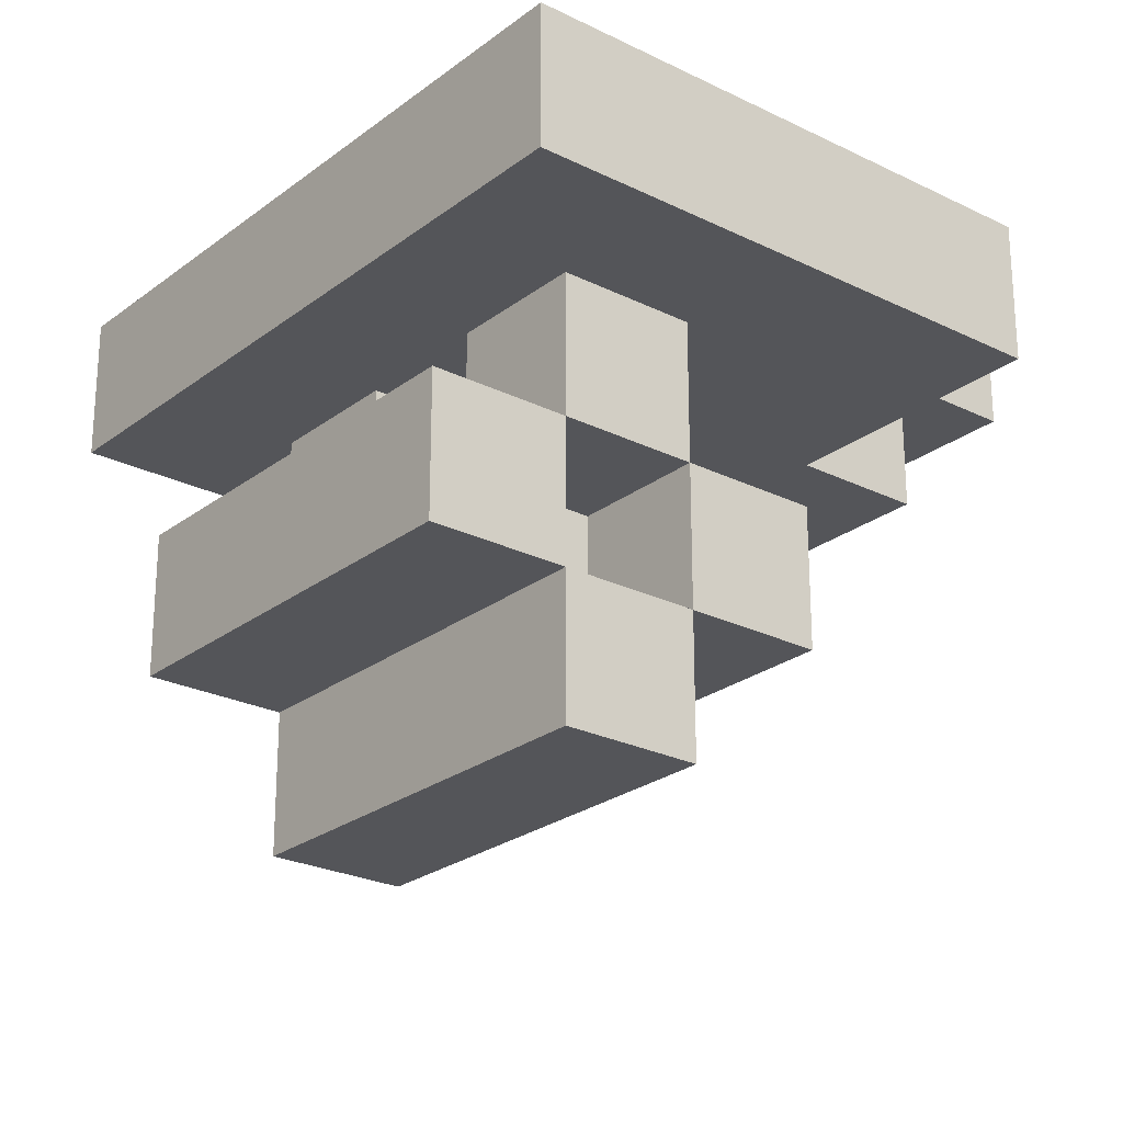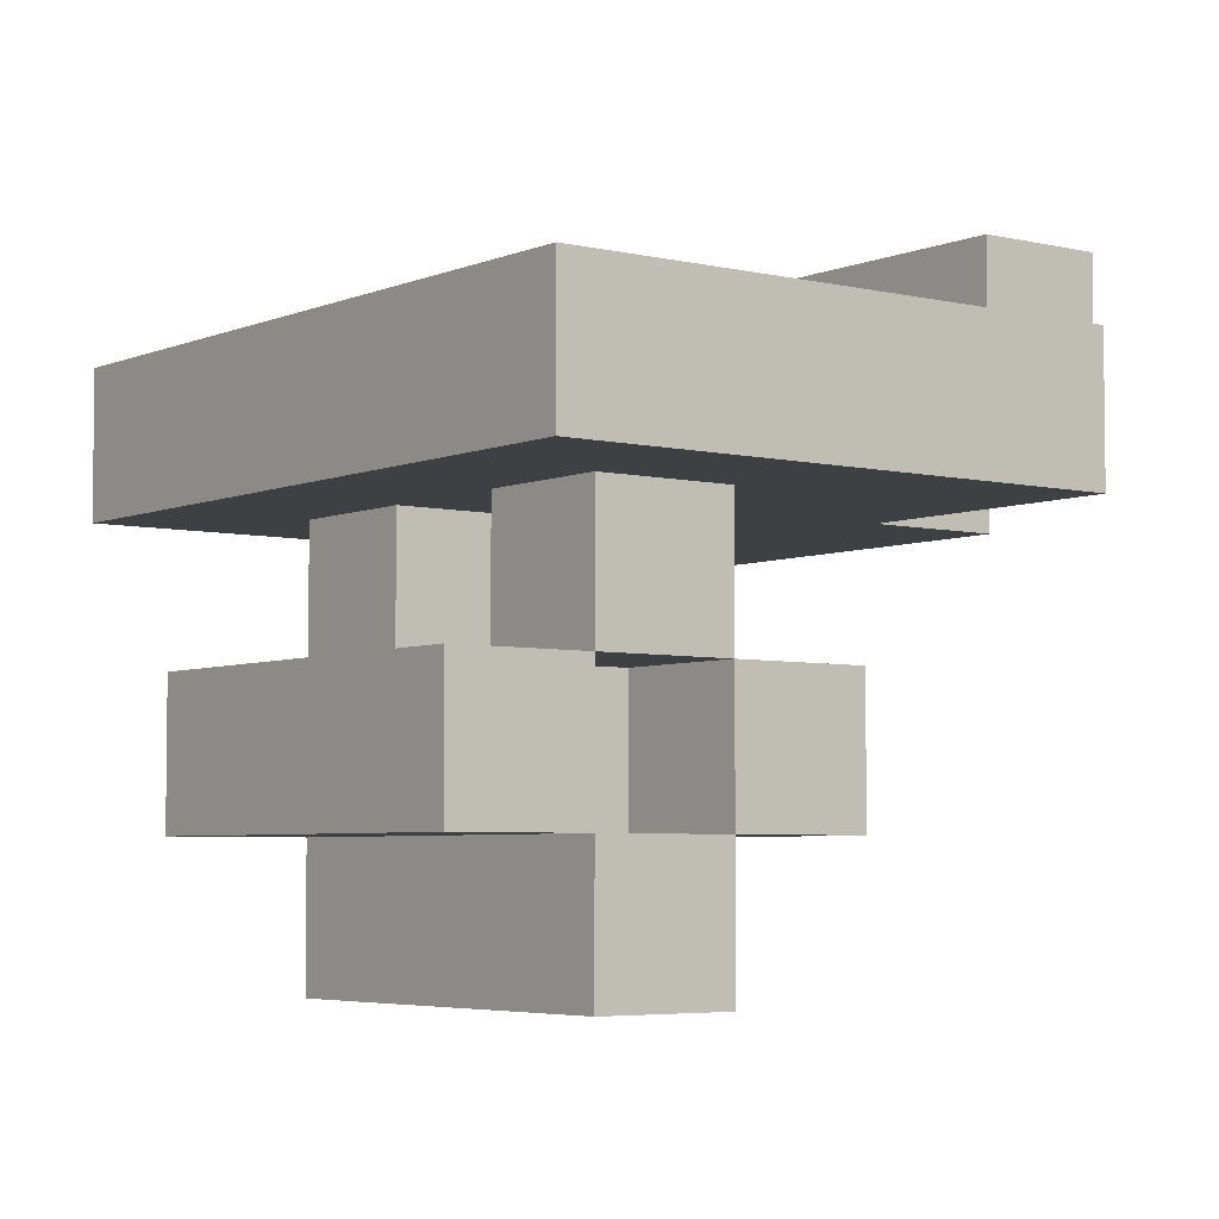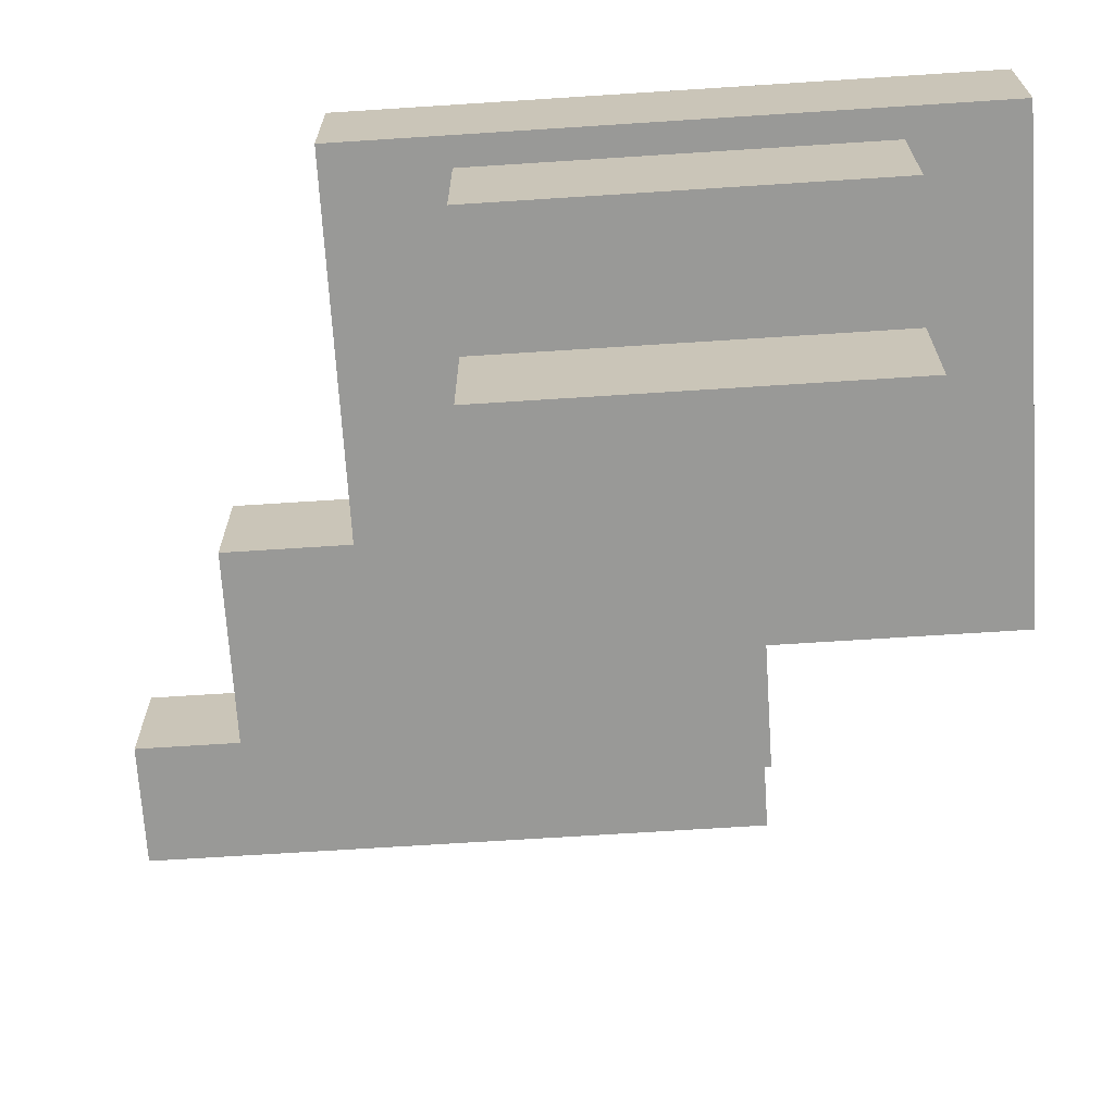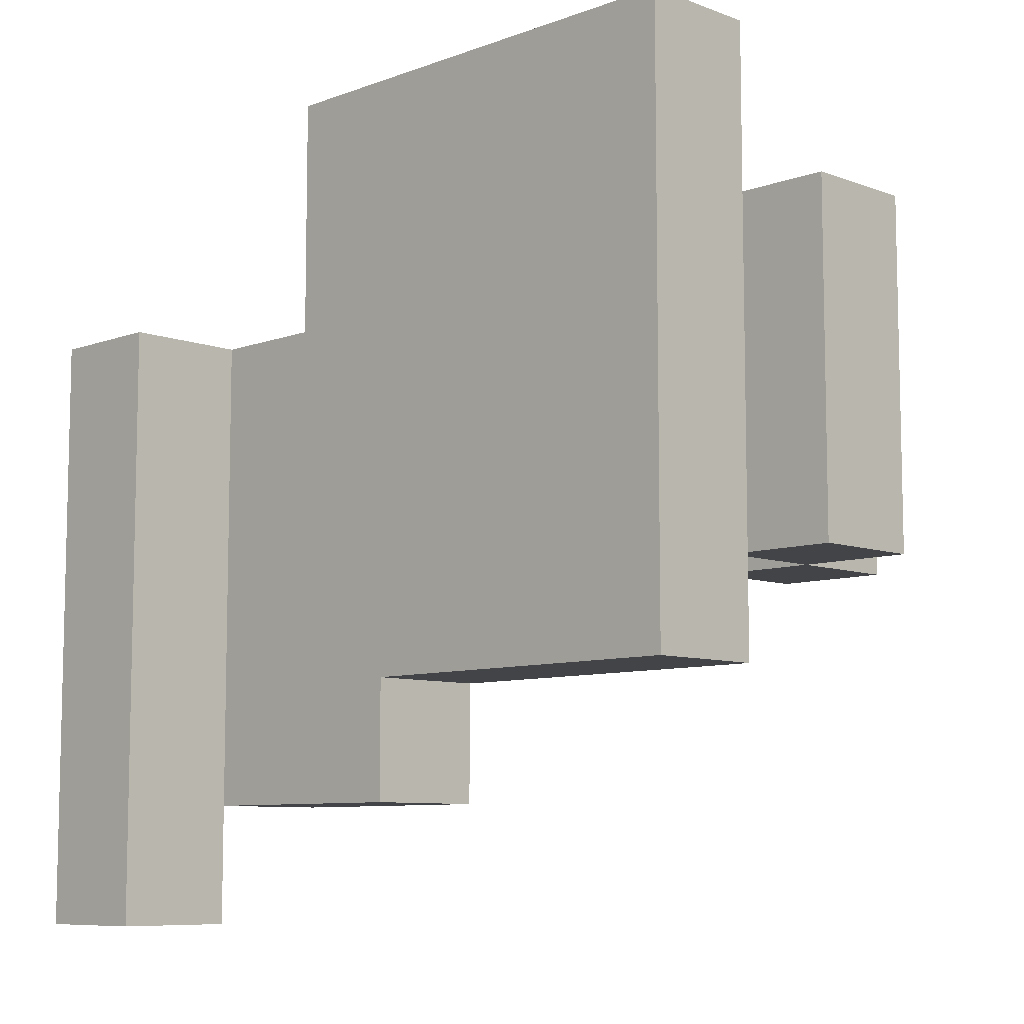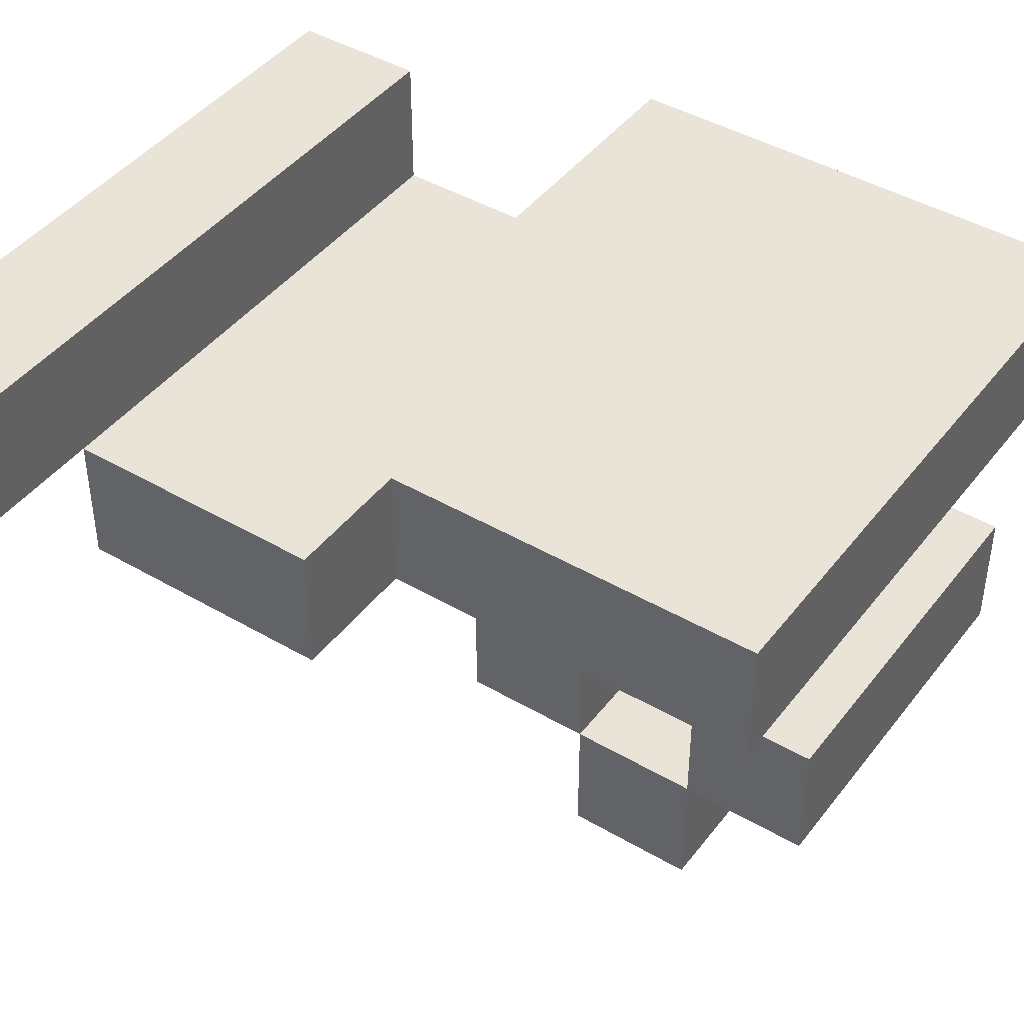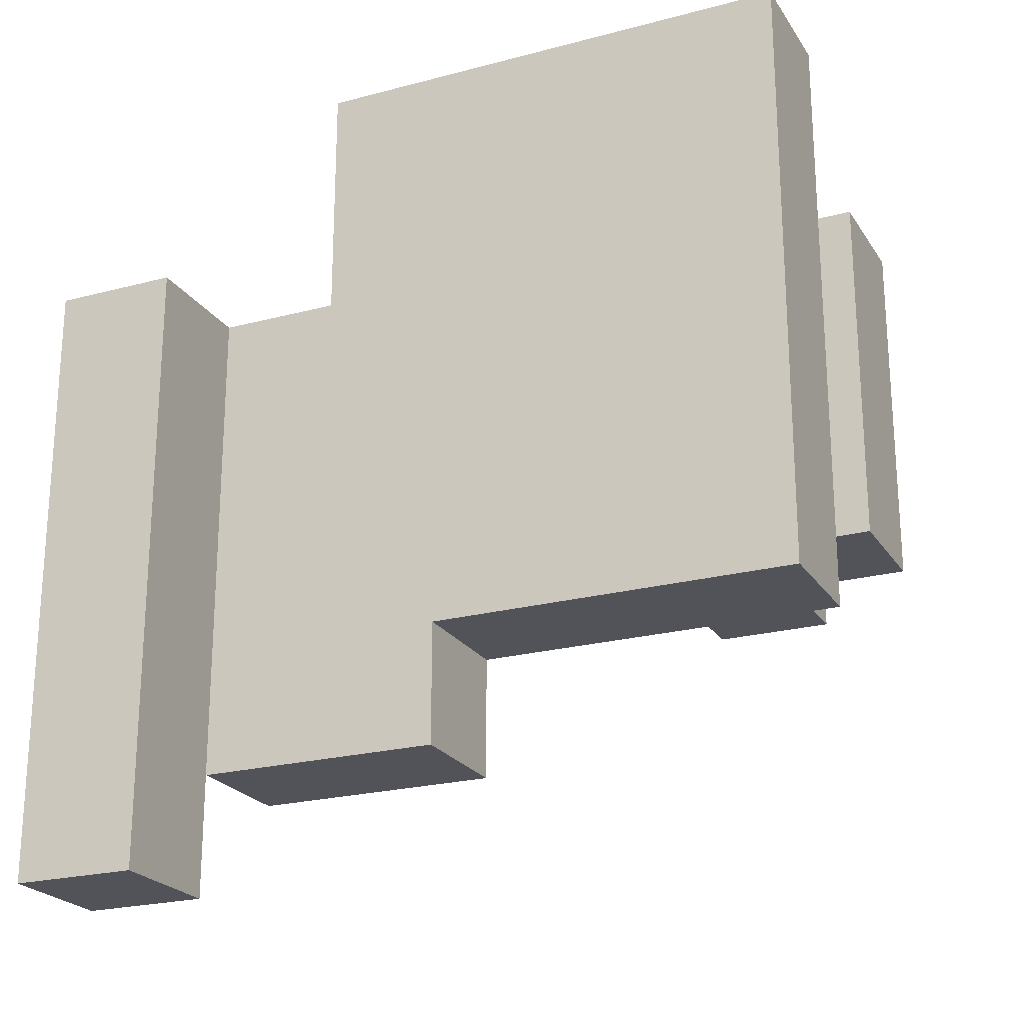
<metadata>
{"format":"obj","ext":"obj","renderer":"f3d","projection":"perspective","resolution":1024,"background":"white","views":[{"elev":-24.6,"azim":-39.1,"up":"+Y"},{"elev":-4.8,"azim":-37.2,"up":"+Y"},{"elev":-68.8,"azim":-86.3,"up":"+Y"},{"elev":-8.3,"azim":-135.1,"up":"+Z"},{"elev":43.5,"azim":-145.4,"up":"+Y"},{"elev":-22.7,"azim":-155.5,"up":"+Z"}]}
</metadata>
<code>
o GalactixRacer_Wing2_L
v 2.4 -0.4 -1.2
v 2.4 -0.4 -1.7
v 2.4 -0.3 -1.2
v 2.4 -0.3 -1.7
v 2.3 -0.5 -1.2
v 2.3 -0.5 -1.6
v 2.3 -0.4 -1.2
v 2.3 -0.4 -1.6
v 2.2 -0.5 -1
v 2.2 -0.5 -1.2
v 2.2 -0.4 -1
v 2.2 -0.4 -1.2
v 2.1 -0.7 -1.1
v 2.1 -0.7 -1.4
v 2.1 -0.6 -1.1
v 2.1 -0.6 -1.4
v 2 -0.8 -1.1
v 2 -0.8 -1.4
v 2 -0.7 -1.1
v 2 -0.7 -1.4
v 2 -0.6 -1.1
v 2 -0.6 -1.2
v 2 -0.6 -1.3
v 2 -0.6 -1.4
v 2 -0.5 -1.1
v 2 -0.5 -1.2
v 2 -0.5 -1.3
v 2 -0.5 -1.4
v 1.9 -0.7 -1.1
v 1.9 -0.7 -1.2
v 1.9 -0.7 -1.3
v 1.9 -0.7 -1.4
v 1.9 -0.6 -1.1
v 1.9 -0.6 -1.2
v 1.9 -0.6 -1.3
v 1.9 -0.6 -1.4
v 2.3 -0.4 -1.2
v 2.3 -0.4 -1.6
v 2.3 -0.4 -1.7
v 2.3 -0.3 -1.2
v 2.3 -0.3 -1.7
v 2.1 -0.5 -1.5
v 2.1 -0.5 -1.6
v 2.1 -0.4 -1.5
v 2.1 -0.4 -1.6
v 2 -0.7 -1.1
v 2 -0.7 -1.2
v 2 -0.7 -1.3
v 2 -0.7 -1.4
v 2 -0.6 -1.1
v 2 -0.6 -1.2
v 2 -0.6 -1.3
v 2 -0.6 -1.4
v 1.9 -0.8 -1.1
v 1.9 -0.8 -1.4
v 1.9 -0.7 -1.1
v 1.9 -0.7 -1.4
v 1.9 -0.6 -1.1
v 1.9 -0.6 -1.2
v 1.9 -0.6 -1.3
v 1.9 -0.6 -1.4
v 1.9 -0.5 -1.1
v 1.9 -0.5 -1.2
v 1.9 -0.5 -1.3
v 1.9 -0.5 -1.4
v 1.8 -0.7 -1.1
v 1.8 -0.7 -1.4
v 1.8 -0.6 -1.1
v 1.8 -0.6 -1.4
v 1.8 -0.5 -1
v 1.8 -0.5 -1.2
v 1.8 -0.5 -1.5
v 1.8 -0.4 -1
v 1.8 -0.4 -1.2
v 1.8 -0.4 -1.5
v 2.2 -0.5 -1
v 2.2 -0.4 -1
v 2 -0.5 -1
v 2 -0.4 -1
v 1.8 -0.5 -1
v 1.8 -0.4 -1
v 2.1 -0.7 -1.1
v 2.1 -0.6 -1.1
v 2 -0.8 -1.1
v 2 -0.7 -1.1
v 2 -0.6 -1.1
v 2 -0.5 -1.1
v 1.9 -0.8 -1.1
v 1.9 -0.7 -1.1
v 1.9 -0.6 -1.1
v 1.9 -0.5 -1.1
v 1.8 -0.7 -1.1
v 1.8 -0.6 -1.1
v 2.4 -0.4 -1.2
v 2.4 -0.3 -1.2
v 2.3 -0.5 -1.2
v 2.3 -0.4 -1.2
v 2.3 -0.3 -1.2
v 2.2 -0.5 -1.2
v 2.2 -0.4 -1.2
v 2 -0.7 -1.2
v 2 -0.6 -1.2
v 1.9 -0.7 -1.2
v 1.9 -0.6 -1.2
v 2 -0.6 -1.3
v 2 -0.5 -1.3
v 1.9 -0.6 -1.3
v 1.9 -0.5 -1.3
v 2 -0.6 -1.2
v 2 -0.5 -1.2
v 1.9 -0.6 -1.2
v 1.9 -0.5 -1.2
v 2 -0.7 -1.3
v 2 -0.6 -1.3
v 1.9 -0.7 -1.3
v 1.9 -0.6 -1.3
v 2.1 -0.7 -1.4
v 2.1 -0.6 -1.4
v 2 -0.8 -1.4
v 2 -0.7 -1.4
v 2 -0.6 -1.4
v 2 -0.5 -1.4
v 1.9 -0.8 -1.4
v 1.9 -0.7 -1.4
v 1.9 -0.6 -1.4
v 1.9 -0.5 -1.4
v 1.8 -0.7 -1.4
v 1.8 -0.6 -1.4
v 2.1 -0.5 -1.5
v 2.1 -0.4 -1.5
v 2 -0.5 -1.5
v 2 -0.4 -1.5
v 1.8 -0.5 -1.5
v 1.8 -0.4 -1.5
v 2.3 -0.5 -1.6
v 2.3 -0.4 -1.6
v 2.2 -0.5 -1.6
v 2.2 -0.4 -1.6
v 2.1 -0.5 -1.6
v 2.1 -0.4 -1.6
v 2.4 -0.4 -1.7
v 2.4 -0.3 -1.7
v 2.3 -0.4 -1.7
v 2.3 -0.3 -1.7
v 2 -0.8 -1.1
v 1.9 -0.8 -1.1
v 2 -0.8 -1.4
v 1.9 -0.8 -1.4
v 2.1 -0.7 -1.1
v 2 -0.7 -1.1
v 1.9 -0.7 -1.1
v 1.8 -0.7 -1.1
v 2.1 -0.7 -1.4
v 2 -0.7 -1.4
v 1.9 -0.7 -1.4
v 1.8 -0.7 -1.4
v 2 -0.6 -1.1
v 1.9 -0.6 -1.1
v 2 -0.6 -1.2
v 1.9 -0.6 -1.2
v 2 -0.6 -1.3
v 1.9 -0.6 -1.3
v 2 -0.6 -1.4
v 1.9 -0.6 -1.4
v 2.2 -0.5 -1
v 2 -0.5 -1
v 1.8 -0.5 -1
v 2 -0.5 -1.1
v 1.9 -0.5 -1.1
v 2.3 -0.5 -1.2
v 2.2 -0.5 -1.2
v 2.1 -0.5 -1.2
v 2 -0.5 -1.2
v 1.9 -0.5 -1.2
v 1.8 -0.5 -1.2
v 2 -0.5 -1.3
v 1.9 -0.5 -1.3
v 2.2 -0.5 -1.4
v 2.1 -0.5 -1.4
v 2 -0.5 -1.4
v 1.9 -0.5 -1.4
v 2.1 -0.5 -1.5
v 2 -0.5 -1.5
v 1.8 -0.5 -1.5
v 2.3 -0.5 -1.6
v 2.2 -0.5 -1.6
v 2.1 -0.5 -1.6
v 2.4 -0.4 -1.2
v 2.3 -0.4 -1.2
v 2.3 -0.4 -1.6
v 2.4 -0.4 -1.7
v 2.3 -0.4 -1.7
v 2 -0.7 -1.1
v 1.9 -0.7 -1.1
v 2 -0.7 -1.2
v 1.9 -0.7 -1.2
v 2 -0.7 -1.3
v 1.9 -0.7 -1.3
v 2 -0.7 -1.4
v 1.9 -0.7 -1.4
v 2.1 -0.6 -1.1
v 2 -0.6 -1.1
v 1.9 -0.6 -1.1
v 1.8 -0.6 -1.1
v 2 -0.6 -1.2
v 1.9 -0.6 -1.2
v 2 -0.6 -1.3
v 1.9 -0.6 -1.3
v 2.1 -0.6 -1.4
v 2 -0.6 -1.4
v 1.9 -0.6 -1.4
v 1.8 -0.6 -1.4
v 2.2 -0.4 -1
v 2 -0.4 -1
v 1.8 -0.4 -1
v 2.3 -0.4 -1.2
v 2.2 -0.4 -1.2
v 2.1 -0.4 -1.2
v 2 -0.4 -1.2
v 1.9 -0.4 -1.2
v 1.8 -0.4 -1.2
v 2.2 -0.4 -1.4
v 2.1 -0.4 -1.4
v 2 -0.4 -1.4
v 1.9 -0.4 -1.4
v 2.1 -0.4 -1.5
v 2 -0.4 -1.5
v 1.8 -0.4 -1.5
v 2.3 -0.4 -1.6
v 2.2 -0.4 -1.6
v 2.1 -0.4 -1.6
v 2.4 -0.3 -1.2
v 2.3 -0.3 -1.2
v 2.4 -0.3 -1.7
v 2.3 -0.3 -1.7
f 1 2 3
f 3 2 4
f 5 6 7
f 7 6 8
f 9 10 11
f 11 10 12
f 13 14 15
f 15 14 16
f 17 18 19
f 19 18 20
f 21 22 25
f 25 22 26
f 23 24 27
f 27 24 28
f 29 30 33
f 33 30 34
f 31 32 35
f 35 32 36
f 40 38 37
f 40 39 38
f 41 39 40
f 44 43 42
f 45 43 44
f 50 47 46
f 51 47 50
f 52 49 48
f 53 49 52
f 56 55 54
f 57 55 56
f 62 59 58
f 63 59 62
f 64 61 60
f 65 61 64
f 68 67 66
f 69 67 68
f 73 71 70
f 74 72 71
f 74 71 73
f 75 72 74
f 76 77 78
f 78 77 79
f 78 79 80
f 80 79 81
f 82 83 85
f 85 83 86
f 84 85 88
f 88 85 89
f 86 87 90
f 90 87 91
f 89 90 92
f 92 90 93
f 94 95 97
f 97 95 98
f 96 97 99
f 99 97 100
f 101 102 103
f 103 102 104
f 105 106 107
f 107 106 108
f 111 110 109
f 112 110 111
f 115 114 113
f 116 114 115
f 120 118 117
f 121 118 120
f 123 120 119
f 124 120 123
f 125 122 121
f 126 122 125
f 127 125 124
f 128 125 127
f 131 130 129
f 132 130 131
f 133 132 131
f 134 132 133
f 137 136 135
f 138 136 137
f 139 138 137
f 140 138 139
f 143 142 141
f 144 142 143
f 145 146 147
f 147 146 148
f 149 150 153
f 153 150 154
f 151 152 155
f 155 152 156
f 157 158 159
f 159 158 160
f 161 162 163
f 163 162 164
f 165 166 168
f 166 167 168
f 168 167 169
f 165 168 171
f 171 168 172
f 172 168 173
f 169 167 174
f 174 167 175
f 172 173 176
f 173 174 176
f 174 175 177
f 176 174 177
f 170 171 178
f 171 172 178
f 172 176 179
f 178 172 179
f 179 176 180
f 177 175 181
f 179 180 182
f 178 179 182
f 180 181 183
f 182 180 183
f 181 175 184
f 183 181 184
f 170 178 185
f 178 182 186
f 185 178 186
f 186 182 187
f 188 189 190
f 188 190 191
f 191 190 192
f 195 194 193
f 196 194 195
f 199 198 197
f 200 198 199
f 205 202 201
f 206 204 203
f 207 205 201
f 207 206 205
f 208 204 206
f 208 206 207
f 209 207 201
f 210 207 209
f 211 204 208
f 212 204 211
f 217 214 213
f 218 214 217
f 219 215 214
f 219 214 218
f 220 215 219
f 221 215 220
f 222 218 217
f 222 217 216
f 223 219 218
f 223 218 222
f 223 220 219
f 224 220 223
f 225 221 220
f 225 220 224
f 226 224 223
f 226 223 222
f 227 225 224
f 227 224 226
f 228 221 225
f 228 225 227
f 229 222 216
f 230 226 222
f 230 222 229
f 231 226 230
f 234 233 232
f 235 233 234

</code>
